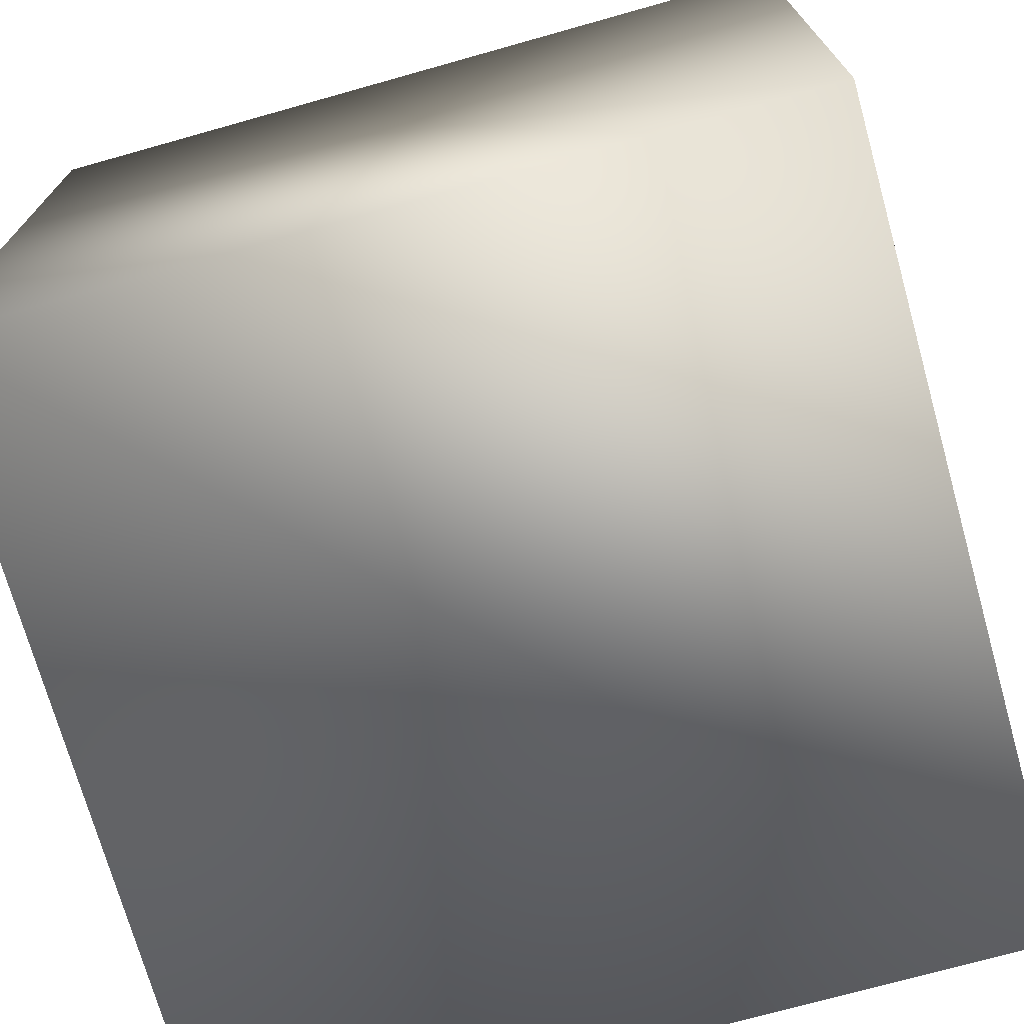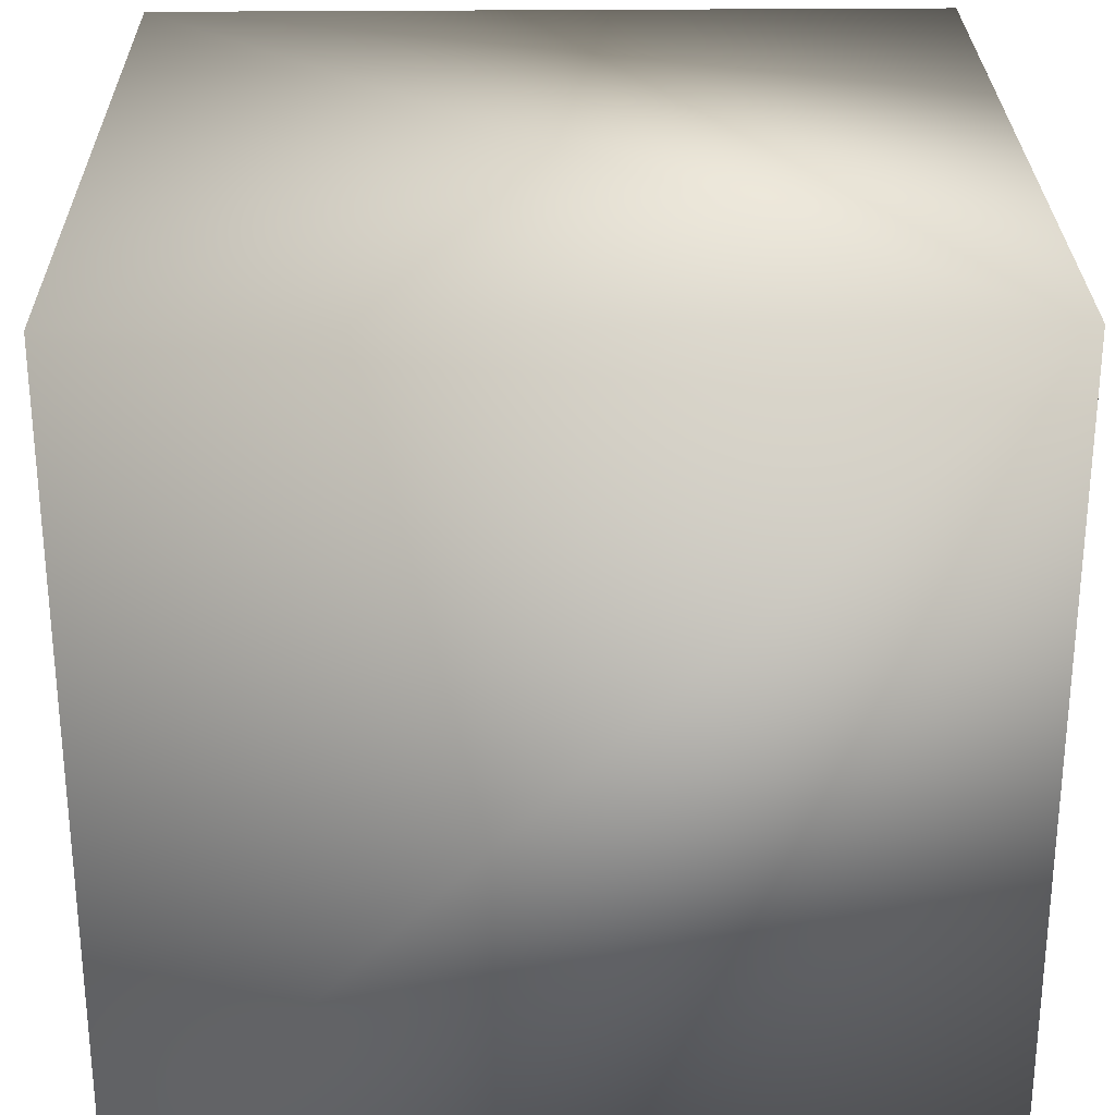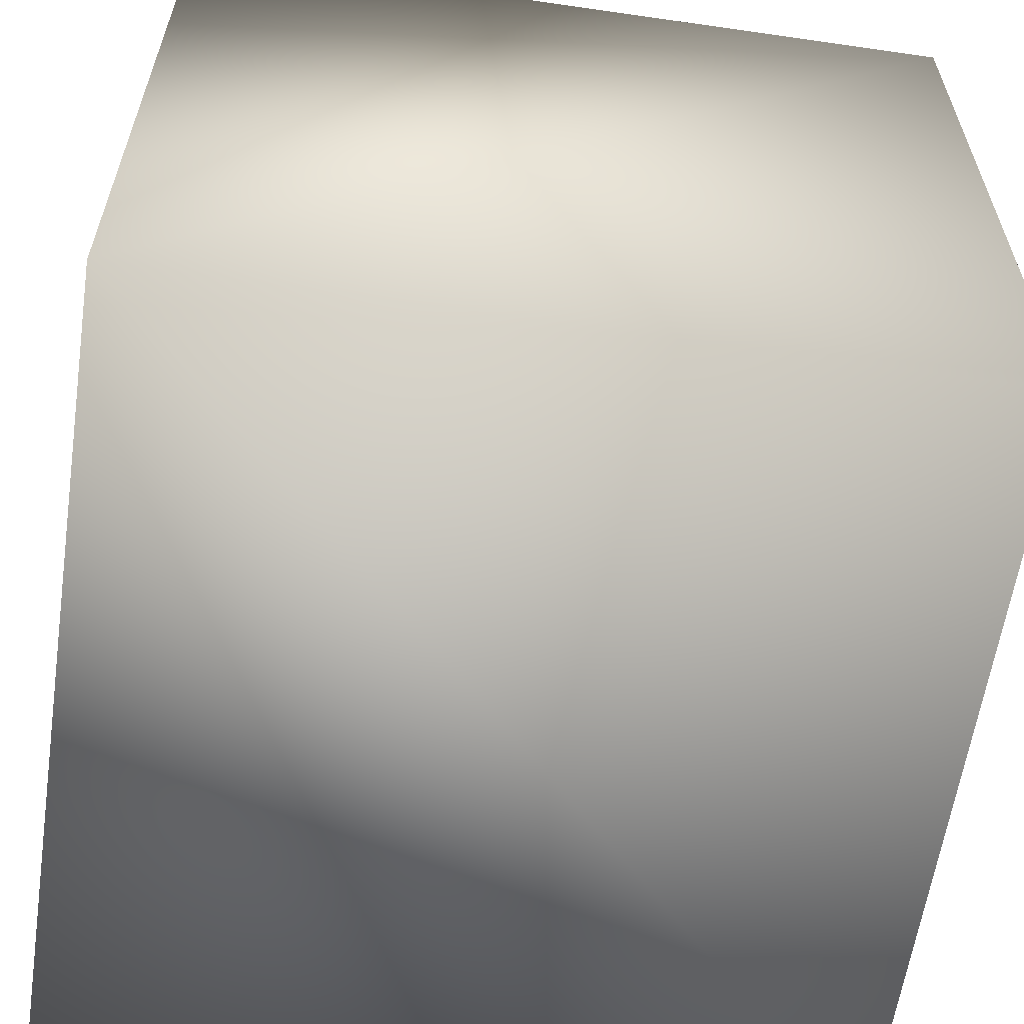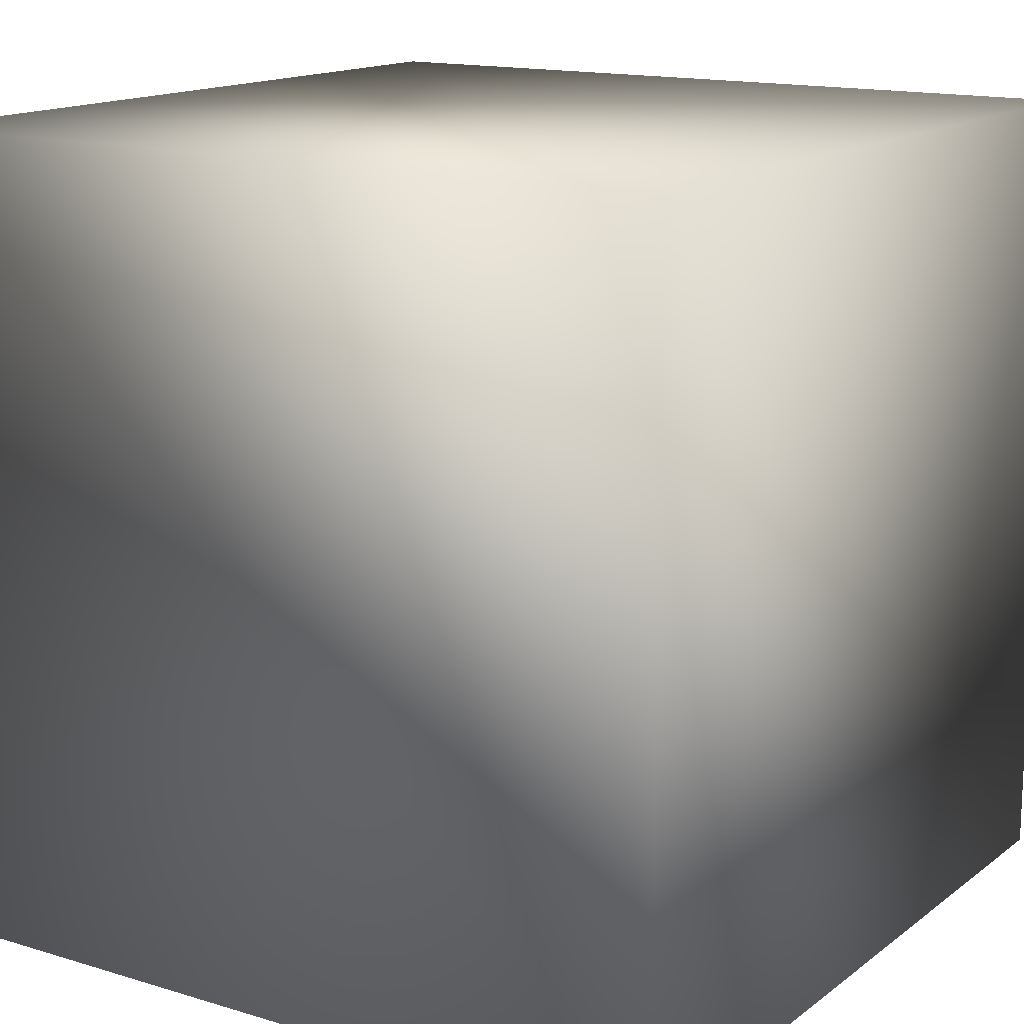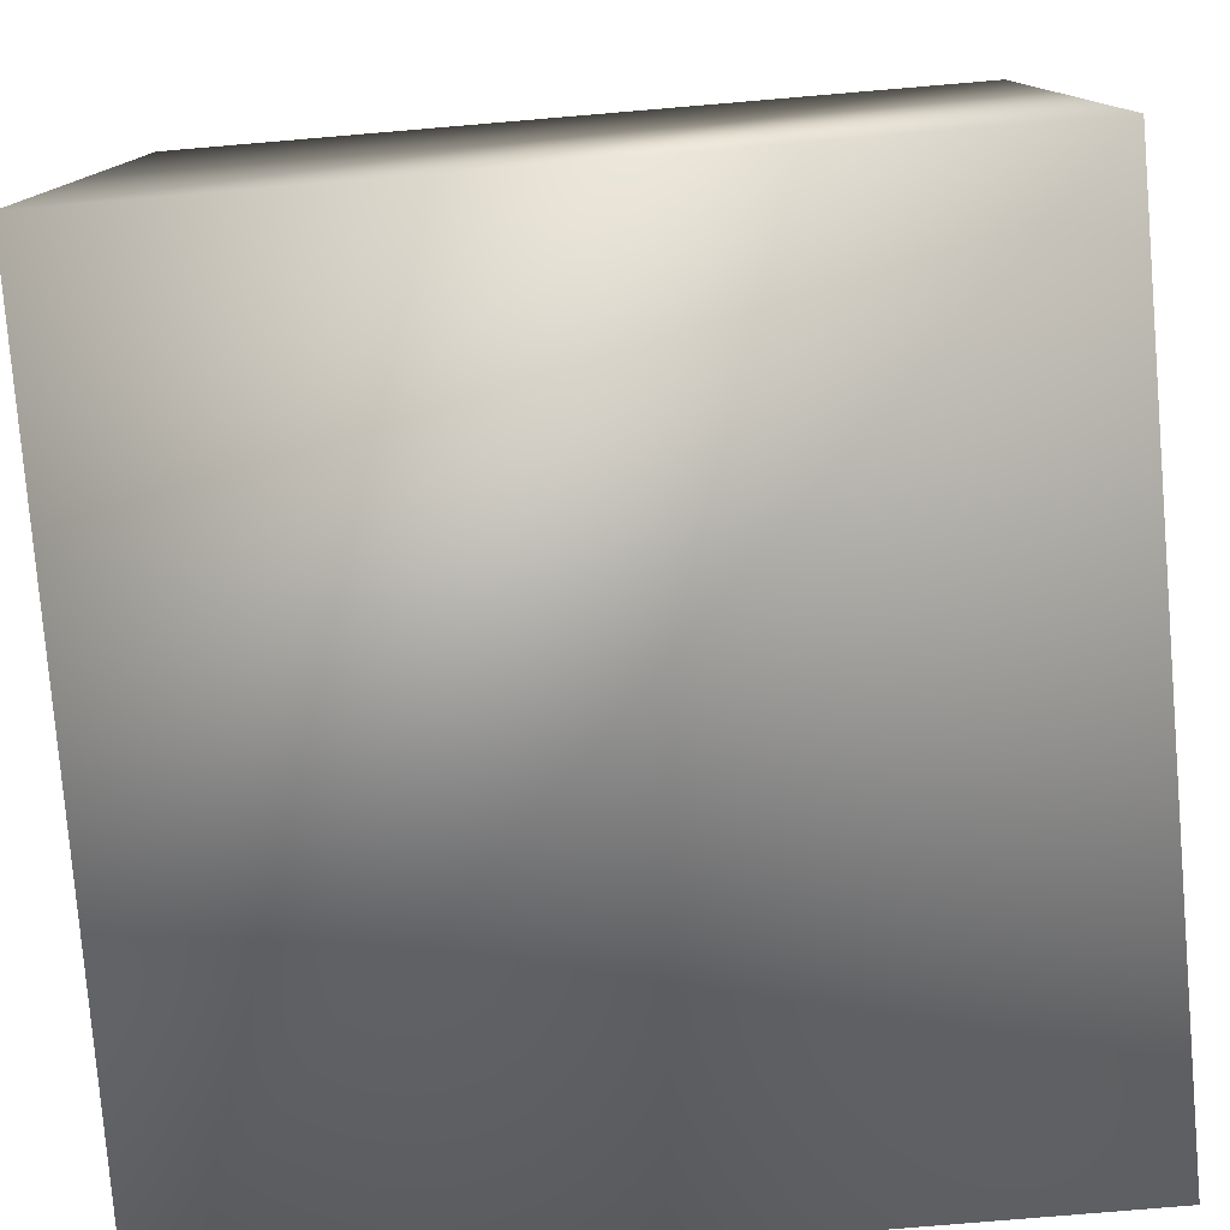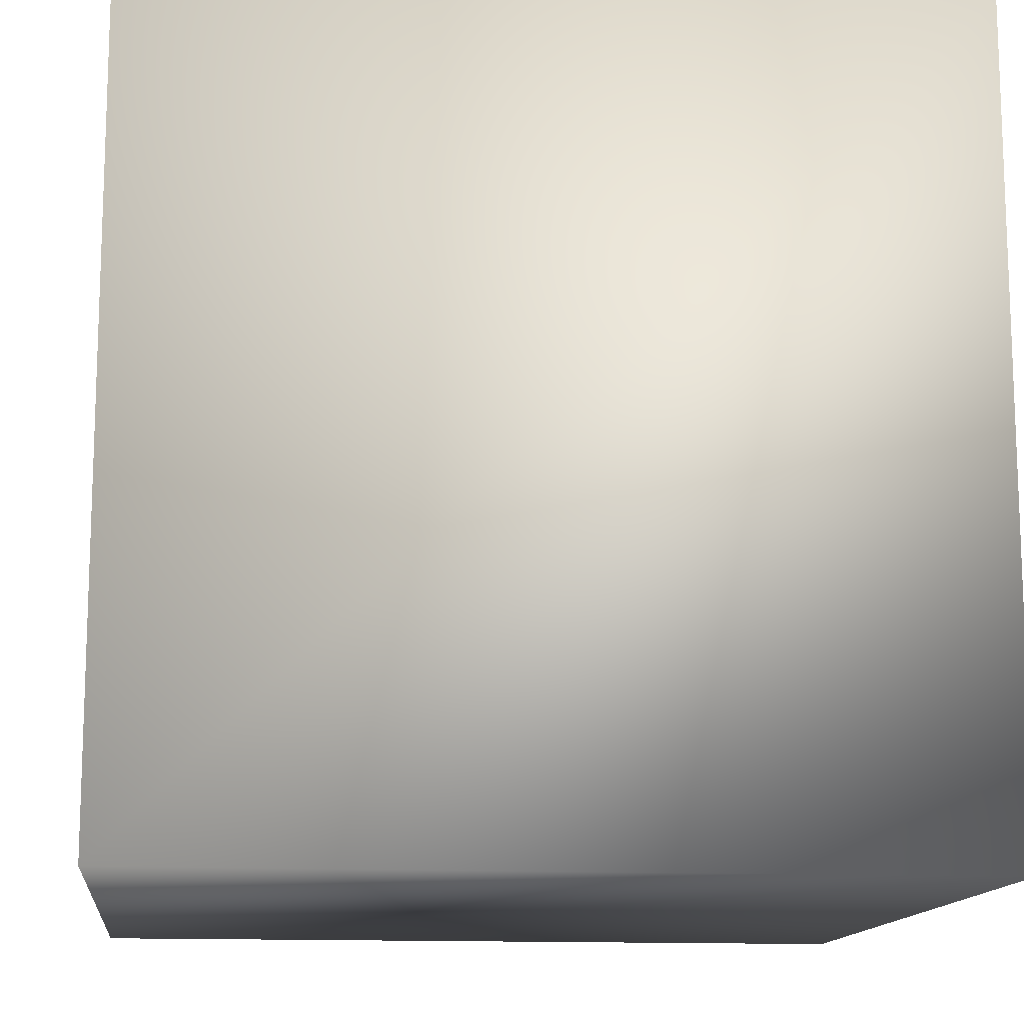
<metadata>
{"format":"obj","ext":"obj","renderer":"f3d","projection":"perspective","resolution":1024,"background":"white","views":[{"elev":-72.6,"azim":-74.3,"up":"+Z"},{"elev":27.5,"azim":-0.9,"up":"+Z"},{"elev":-60.7,"azim":-98.4,"up":"+Y"},{"elev":14.8,"azim":33.1,"up":"+Y"},{"elev":-78.8,"azim":-175.2,"up":"+Y"},{"elev":-13.3,"azim":173.5,"up":"+Y"}]}
</metadata>
<code>
g  Mesh
v 1 -1 1
v -1 -1 1
v -1 -1 -1
v -1 1 -1
v -1 1 1
v 1 1 1
v 1 -1 -1
v 1 1 -1
f 1 2 3
f 4 5 6
f 7 8 6
f 1 6 5
f 5 4 3
f 7 3 4
f 7 1 3
f 8 4 6
f 1 7 6
f 2 1 5
f 2 5 3
f 8 7 4

</code>
